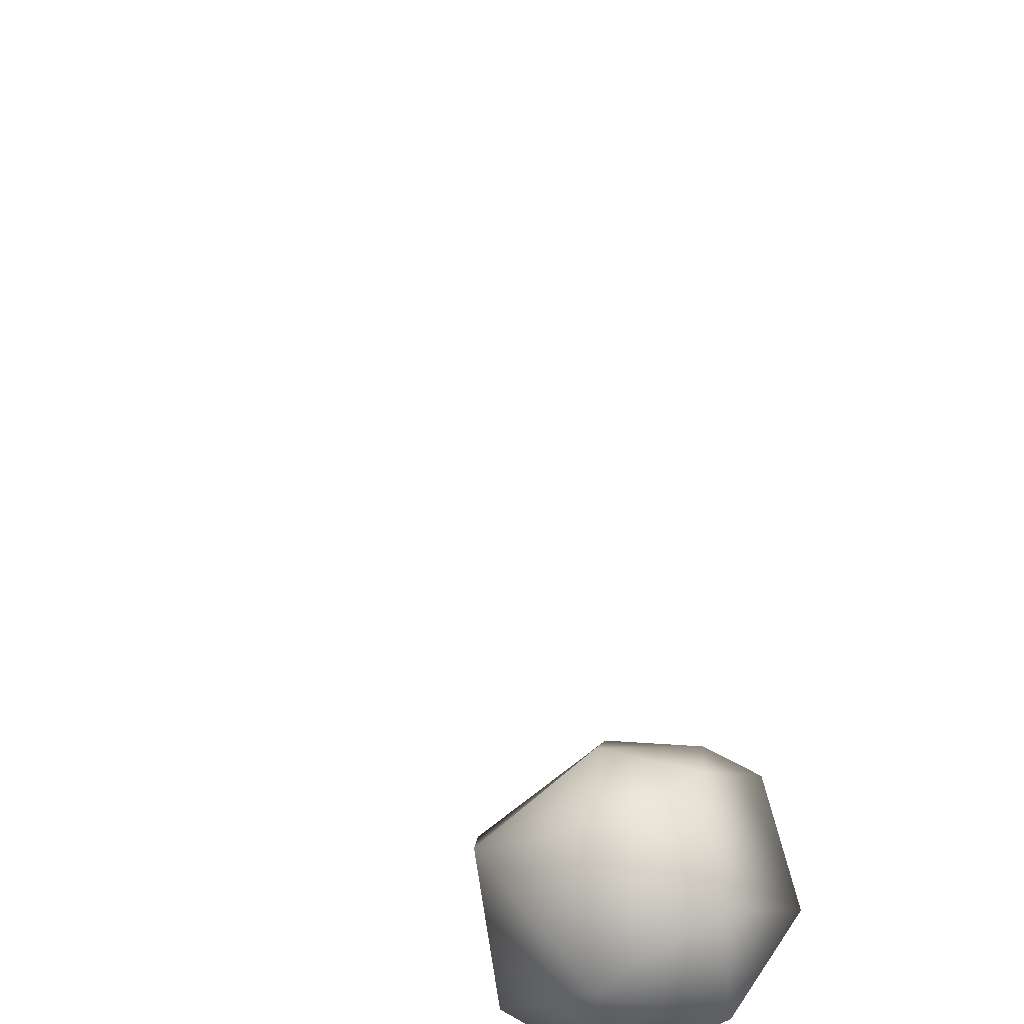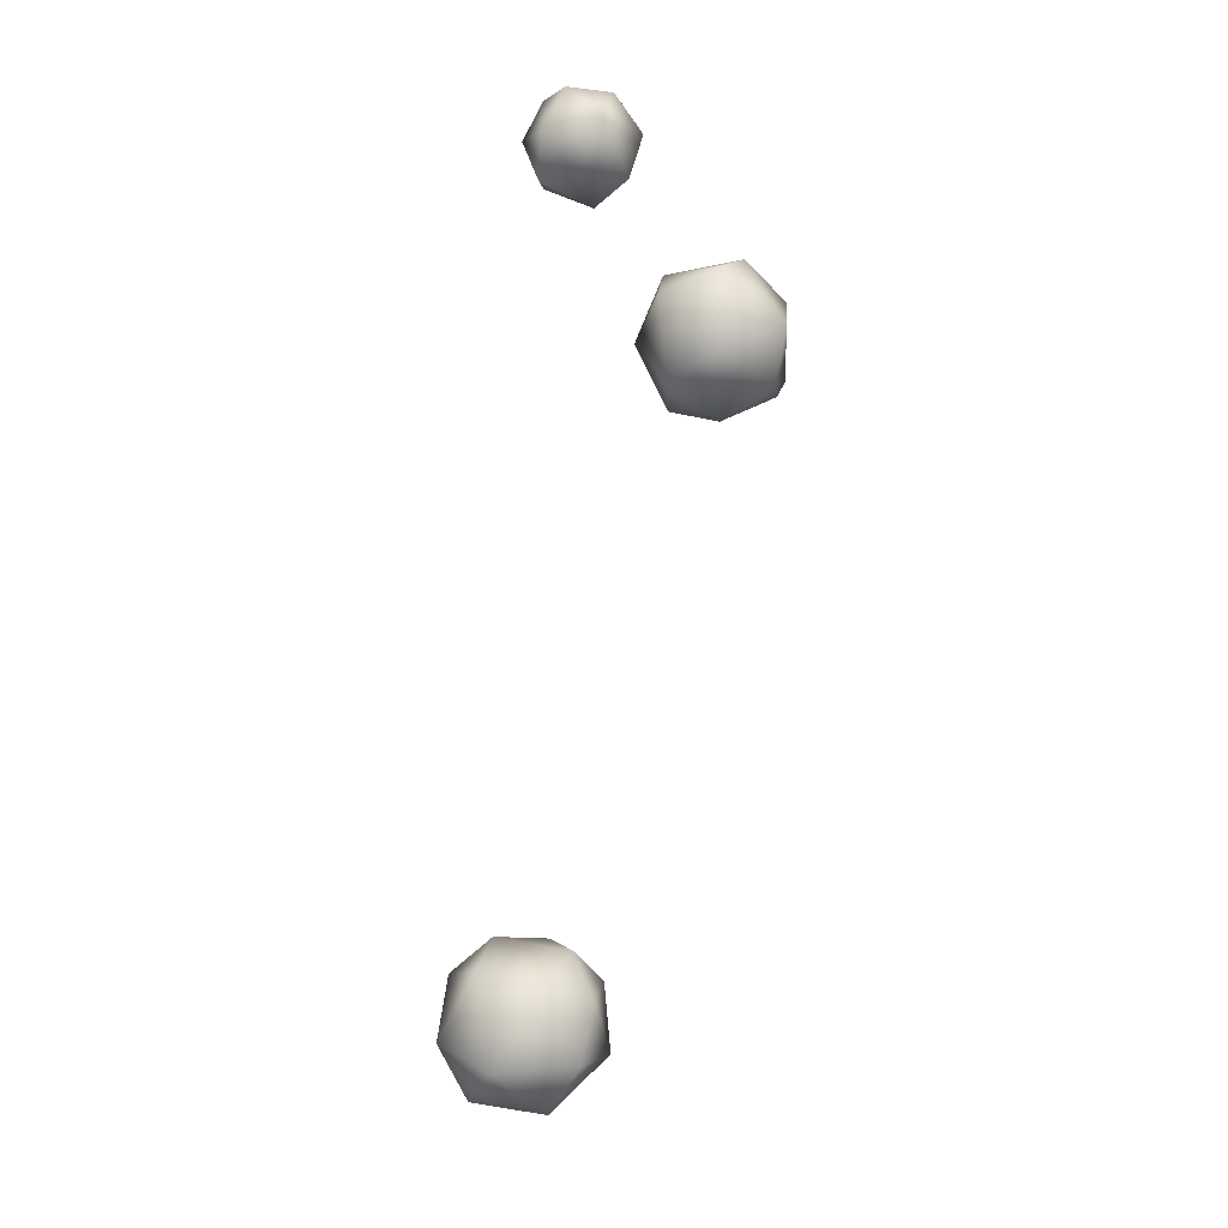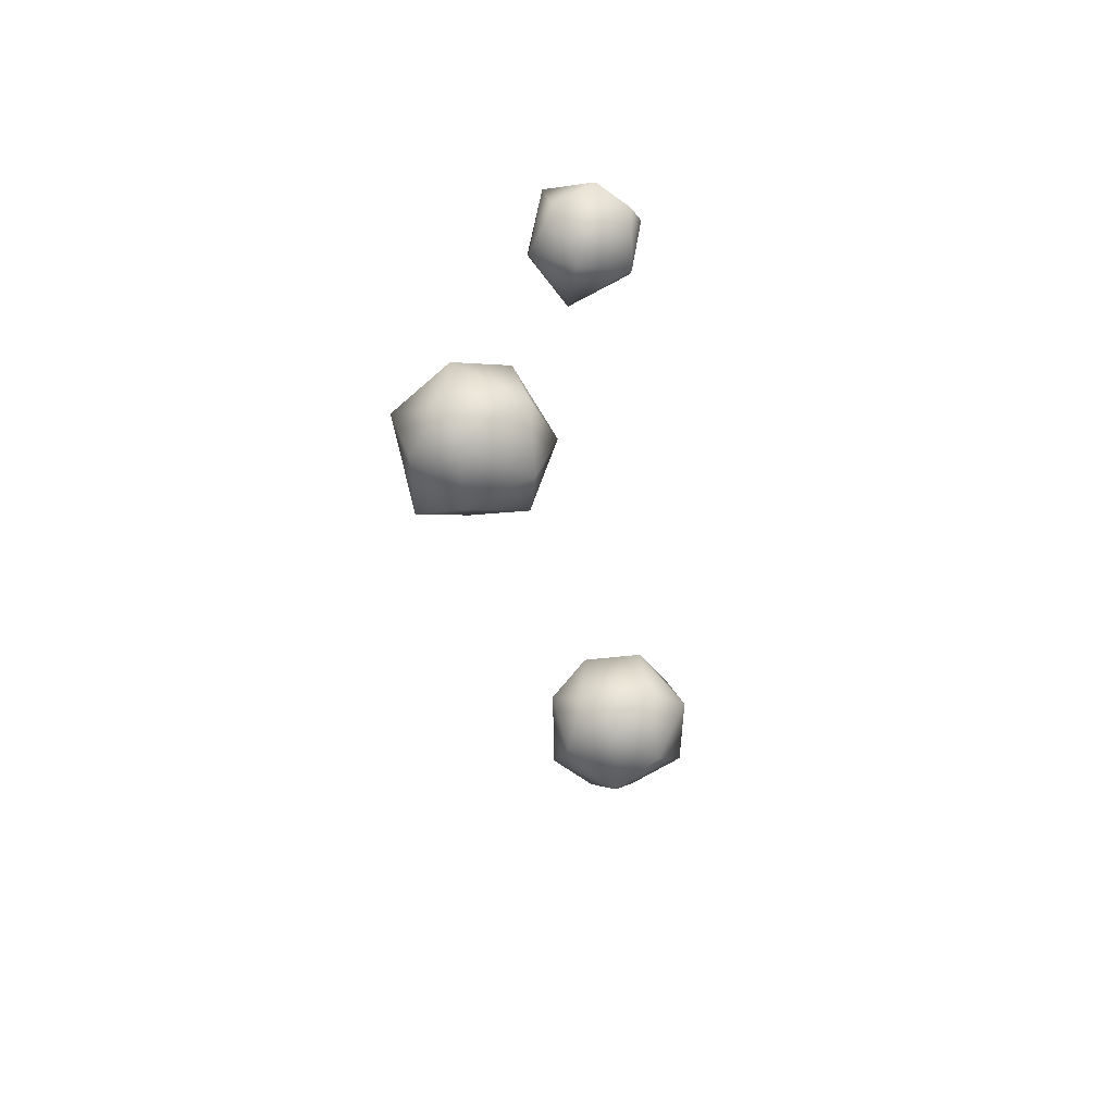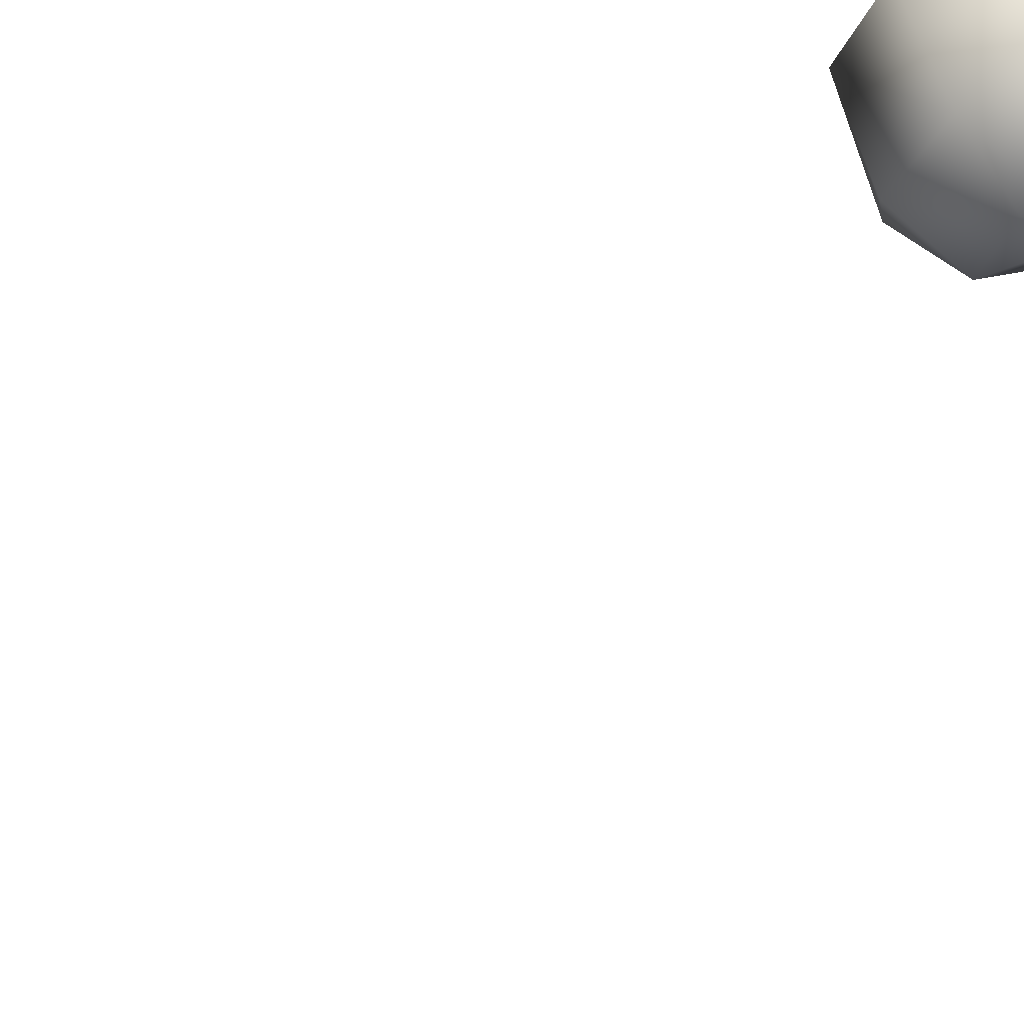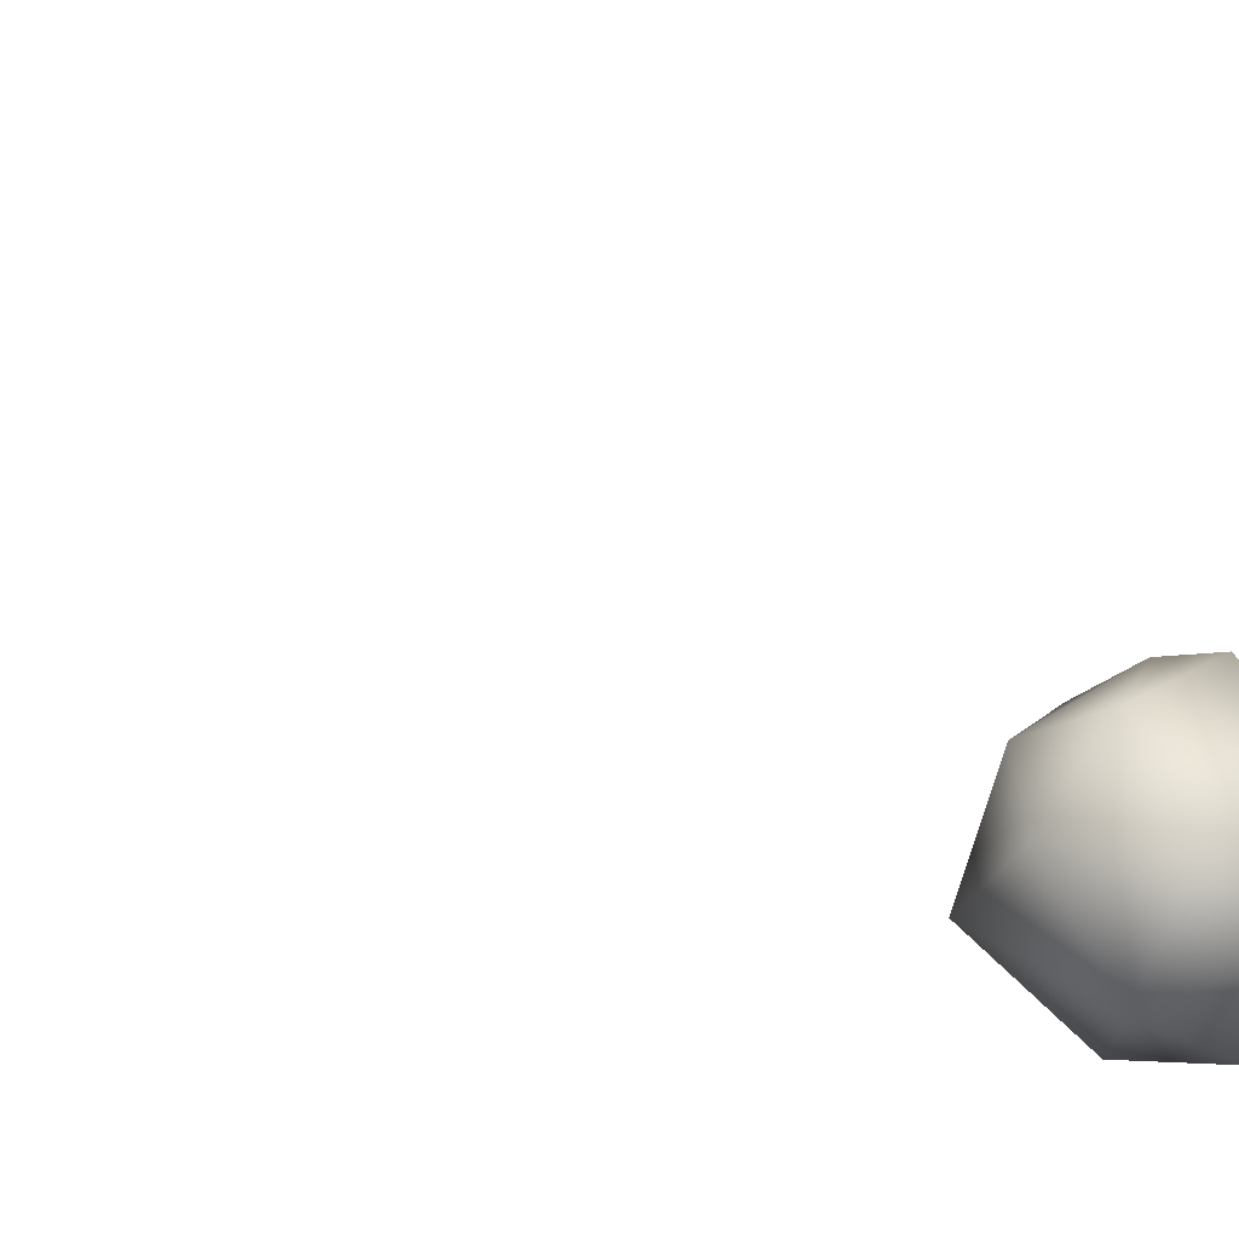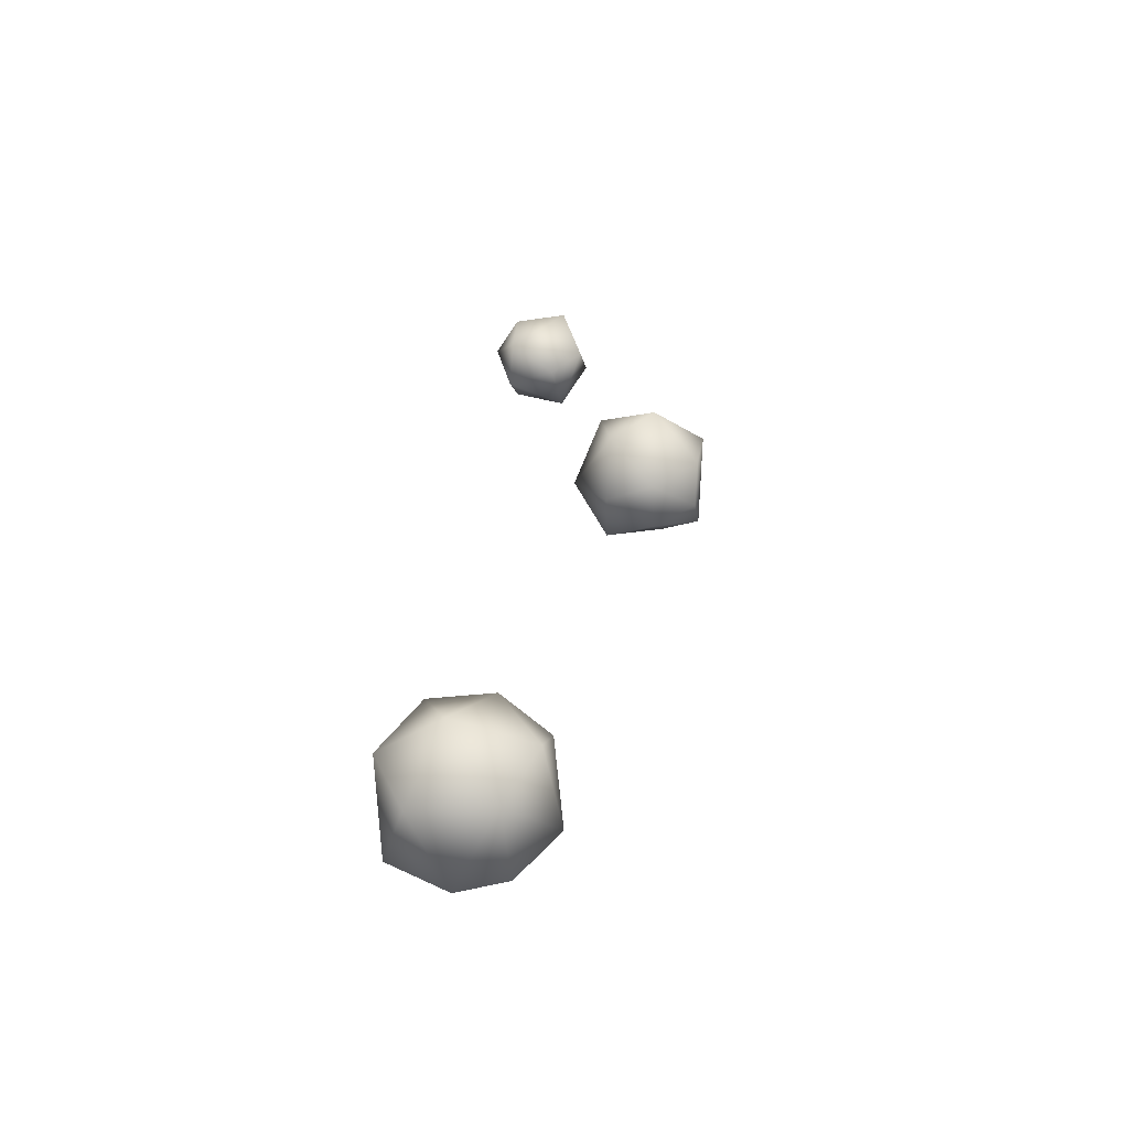
<metadata>
{"format":"obj","ext":"obj","renderer":"f3d","projection":"perspective","resolution":1024,"background":"white","views":[{"elev":-56.7,"azim":176.3,"up":"+Y"},{"elev":10.9,"azim":119.4,"up":"+Z"},{"elev":52.7,"azim":-82.2,"up":"+Z"},{"elev":79.6,"azim":-142.6,"up":"+Y"},{"elev":-52.7,"azim":-145.3,"up":"+Y"},{"elev":-56.7,"azim":110.9,"up":"+Z"}]}
</metadata>
<code>
g VoidRaidCrabBackFootTargets.r
v -0.5902 -0.01605 0.8528
v -1.055 -0.1119 -0.06995
v -0.7794 0.6041 0.3868
v -0.7288 -0.6682 0.3507
v -0.04941 -0.4468 0.9662
v -0.2532 0.4955 0.9008
v -0.1552 -0.9477 -0.5047
v -0.4025 -0.2884 -0.9647
v 0.6037 -0.385 -0.7962
v 0.1358 -0.9434 0.4891
v 0.8275 -0.6577 -0.0638
v 1.052 0.2111 -0.1679
v 0.6719 -0.2284 0.8093
v 0.5634 0.5428 0.6816
v 0.008386 0.9304 0.4683
v 0.4035 0.9691 -0.1717
v -0.7794 0.6041 0.3868
v -0.5902 -0.01605 0.8528
v -0.5223 0.8393 -0.3731
v -1.055 -0.1119 -0.06995
v 0.3555 0.5237 -0.852
v 0.6037 -0.385 -0.7962
v -0.4025 -0.2884 -0.9647
v -0.5555 0.2871 -0.8581
v -1.496 0.9592 8.453
v -1.847 1.789 8.634
v -1.19 1.853 8.578
v -2.205 1.576 8.44
v -2.097 0.8105 7.927
v -2.491 1.541 7.738
v -2.016 0.8876 7.239
v -2.255 2.11 7.263
v -1.889 1.592 6.881
v -1.345 0.6765 7.693
v -1.329 1.121 6.962
v -1.309 1.768 6.885
v -0.8833 1.239 8.289
v -1.19 1.853 8.578
v -0.6832 1.437 7.35
v -0.7233 2.043 7.731
v -1.401 2.39 7.281
v -1.466 2.487 7.962
v -1.847 1.789 8.634
v -1.922 2.169 7.126
v -1.889 1.592 6.881
v -2.255 2.11 7.263
v -2.179 2.145 8.156
v -2.205 1.576 8.44
v -2.491 1.541 7.738
v -1.014 0.6164 9.405
v -0.8812 1.04 9.963
v -1.106 0.5193 10.08
v -0.8755 -0.01511 9.863
v -0.4415 0.05583 10.31
v -0.1455 -0.02955 9.881
v -0.4511 0.05124 9.387
v -0.3909 0.7102 9.185
v 0.06354 0.2992 9.473
v 0.1378 0.3823 9.996
v -0.4116 1.126 9.493
v -1.014 0.6164 9.405
v -0.8812 1.04 9.963
v -0.04313 1.016 10.08
v -0.6186 0.8248 10.39
v -1.106 0.5193 10.08
v -0.262 0.441 10.45
v -0.4415 0.05583 10.31
v -0.1455 -0.02955 9.881
g VoidRaidCrabBackFootTargets.r_0
f 3 2 1
f 2 4 1
f 5 1 4
f 1 5 6
f 2 7 4
f 8 7 2
f 7 8 9
f 4 10 5
f 4 7 10
f 11 7 9
f 10 7 11
f 9 12 11
f 5 10 13
f 10 11 13
f 6 5 13
f 13 11 12
f 13 14 6
f 14 13 12
f 14 15 6
f 14 12 16
f 14 16 15
f 15 17 6
f 17 18 6
f 17 15 19
f 15 16 19
f 17 19 20
f 12 21 16
f 19 16 21
f 12 22 21
f 22 23 21
f 24 23 20
f 20 19 24
f 21 23 24
f 19 21 24
f 27 26 25
f 26 28 25
f 28 29 25
f 28 30 29
f 29 30 31
f 30 32 31
f 32 33 31
f 25 29 34
f 29 31 34
f 31 33 35
f 31 35 34
f 33 36 35
f 25 34 37
f 25 37 38
f 39 34 35
f 34 39 37
f 39 35 36
f 38 37 40
f 37 39 40
f 39 36 41
f 39 41 40
f 38 40 42
f 40 41 42
f 43 38 42
f 36 44 41
f 36 45 44
f 46 44 45
f 46 41 44
f 42 41 46
f 42 47 43
f 42 46 47
f 43 47 48
f 47 46 49
f 47 49 48
f 52 51 50
f 52 50 53
f 54 52 53
f 54 53 55
f 53 50 56
f 56 55 53
f 56 50 57
f 55 56 58
f 56 57 58
f 59 55 58
f 57 60 58
f 57 61 60
f 61 62 60
f 58 60 63
f 63 60 62
f 58 63 59
f 64 63 62
f 62 65 64
f 63 64 66
f 64 65 66
f 59 63 66
f 65 67 66
f 59 66 67
f 68 59 67

</code>
